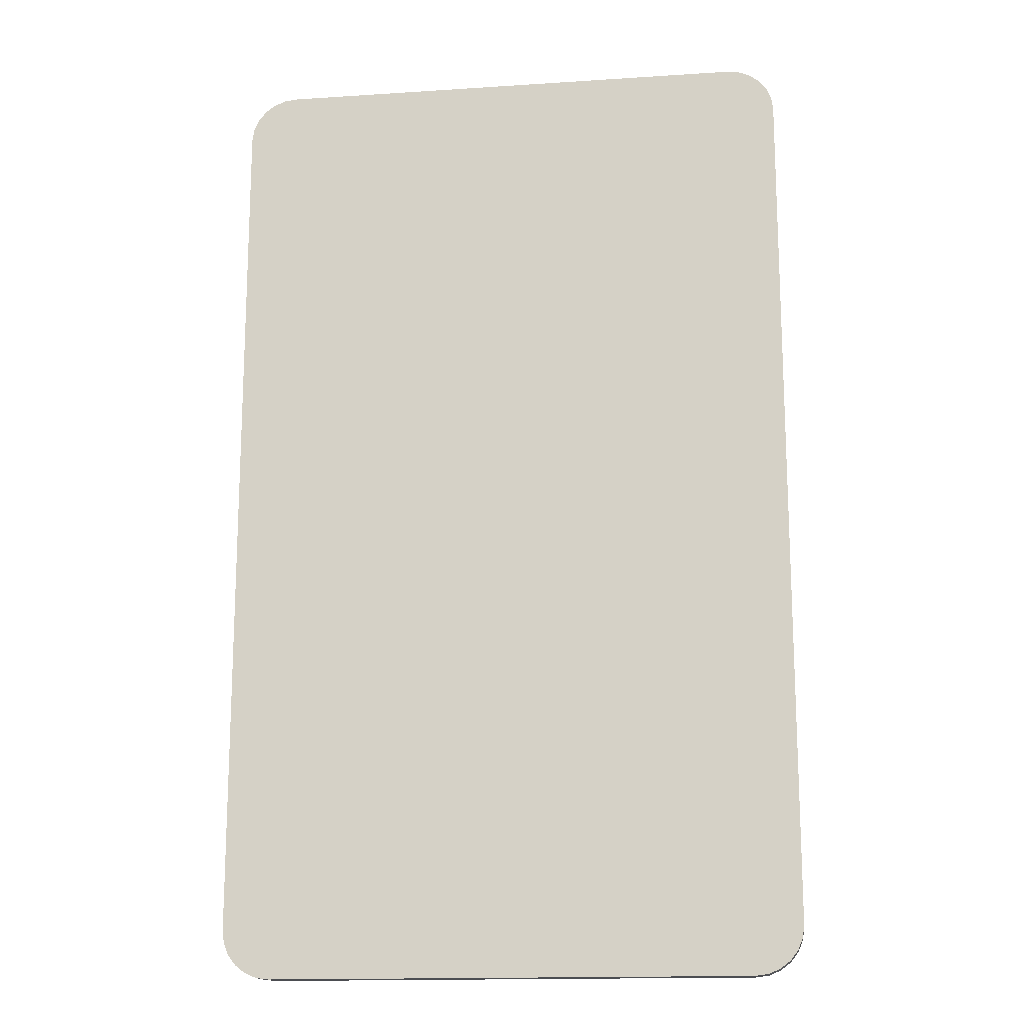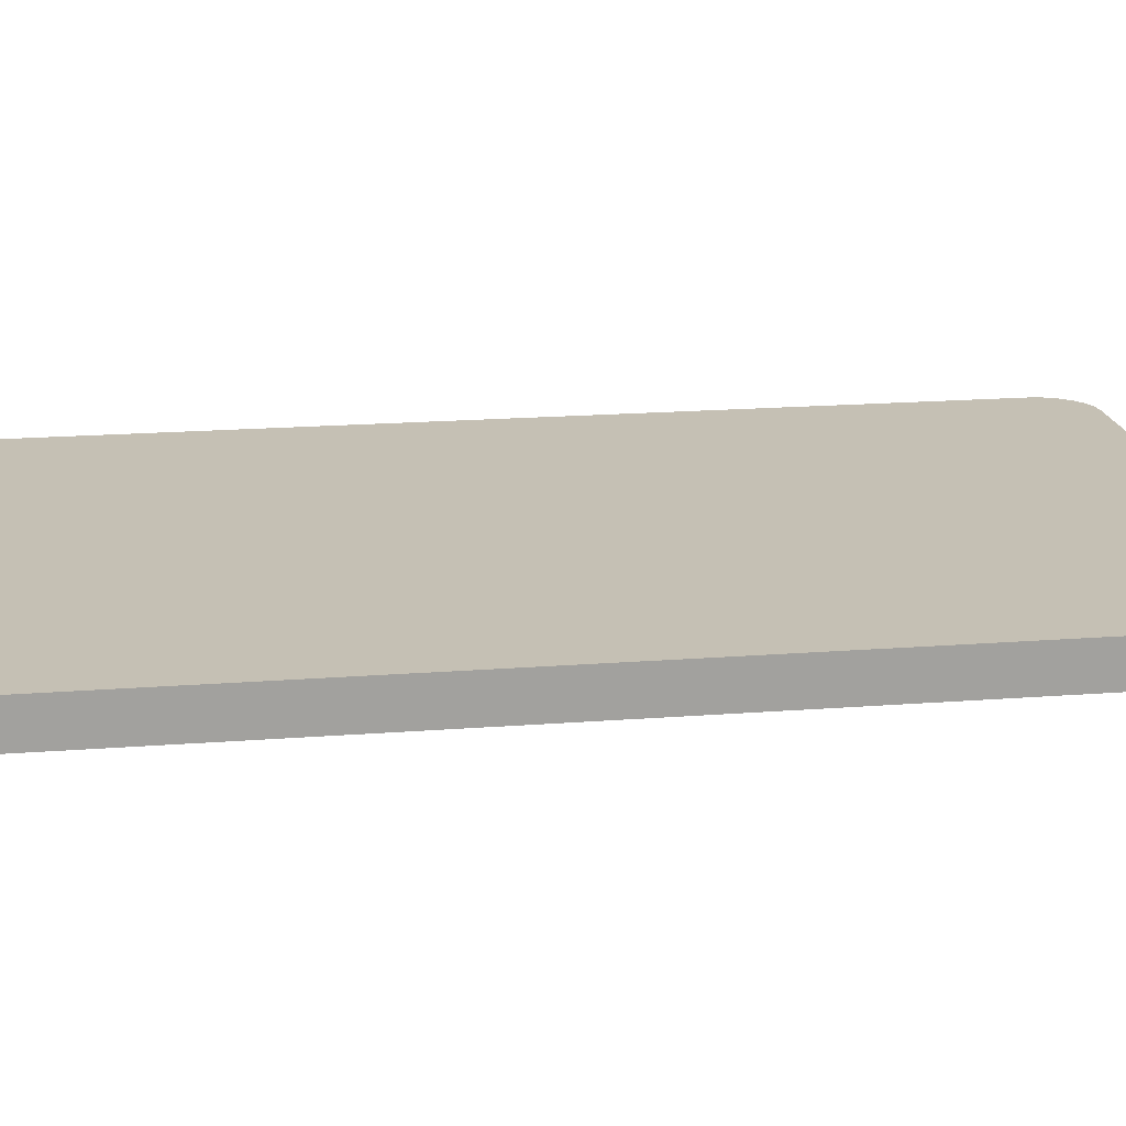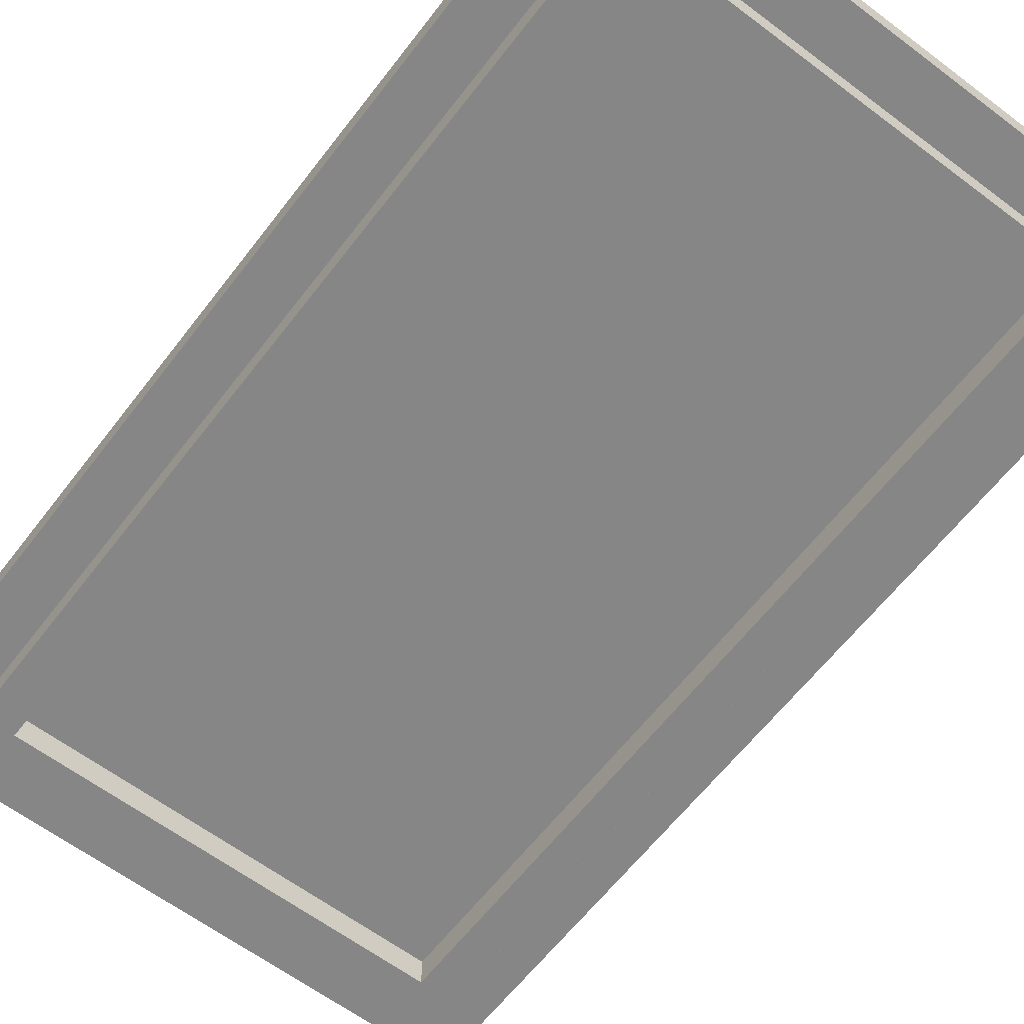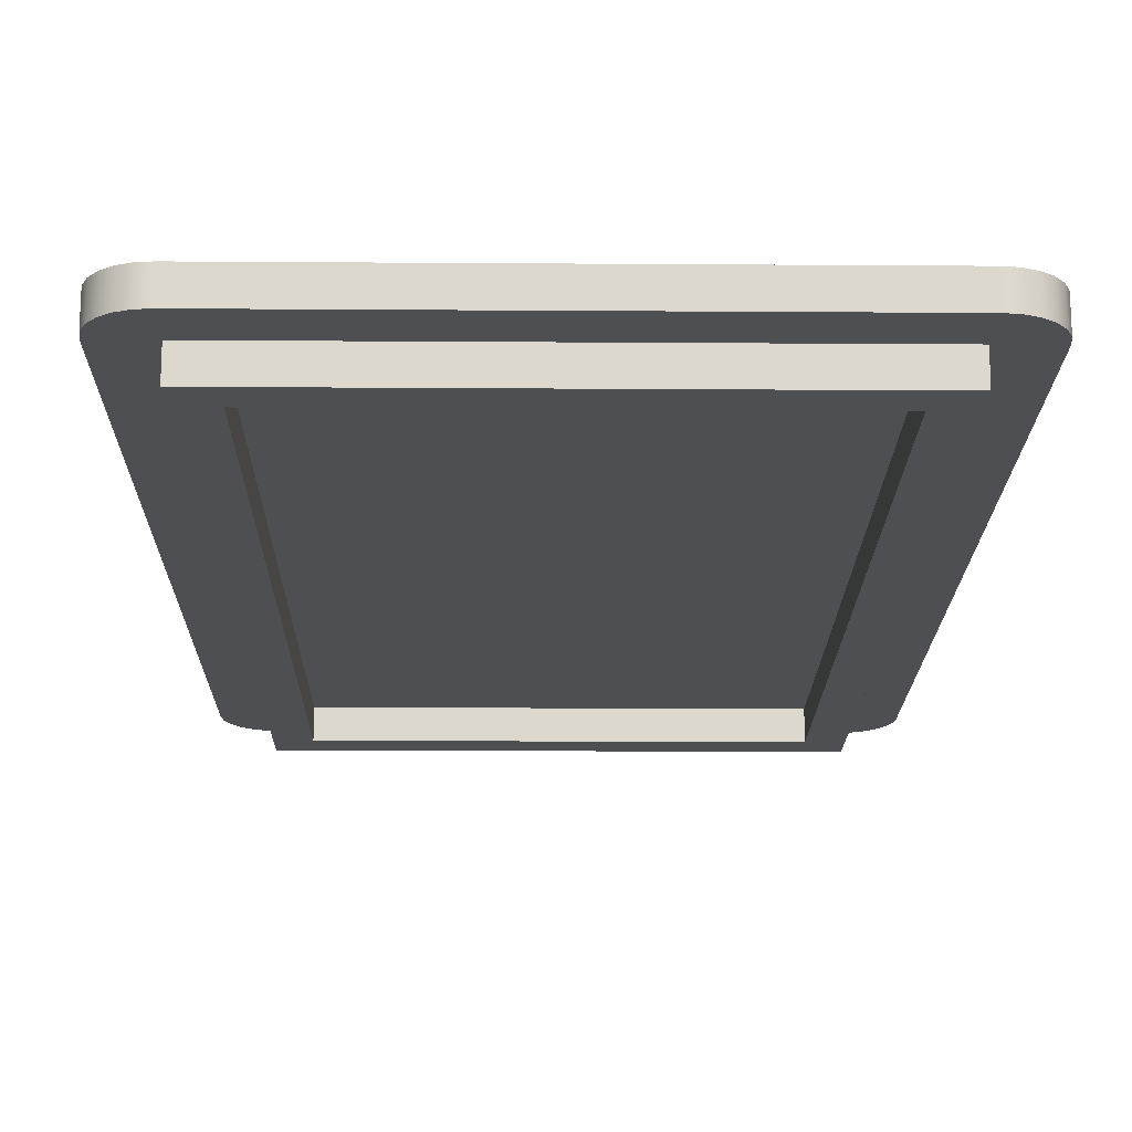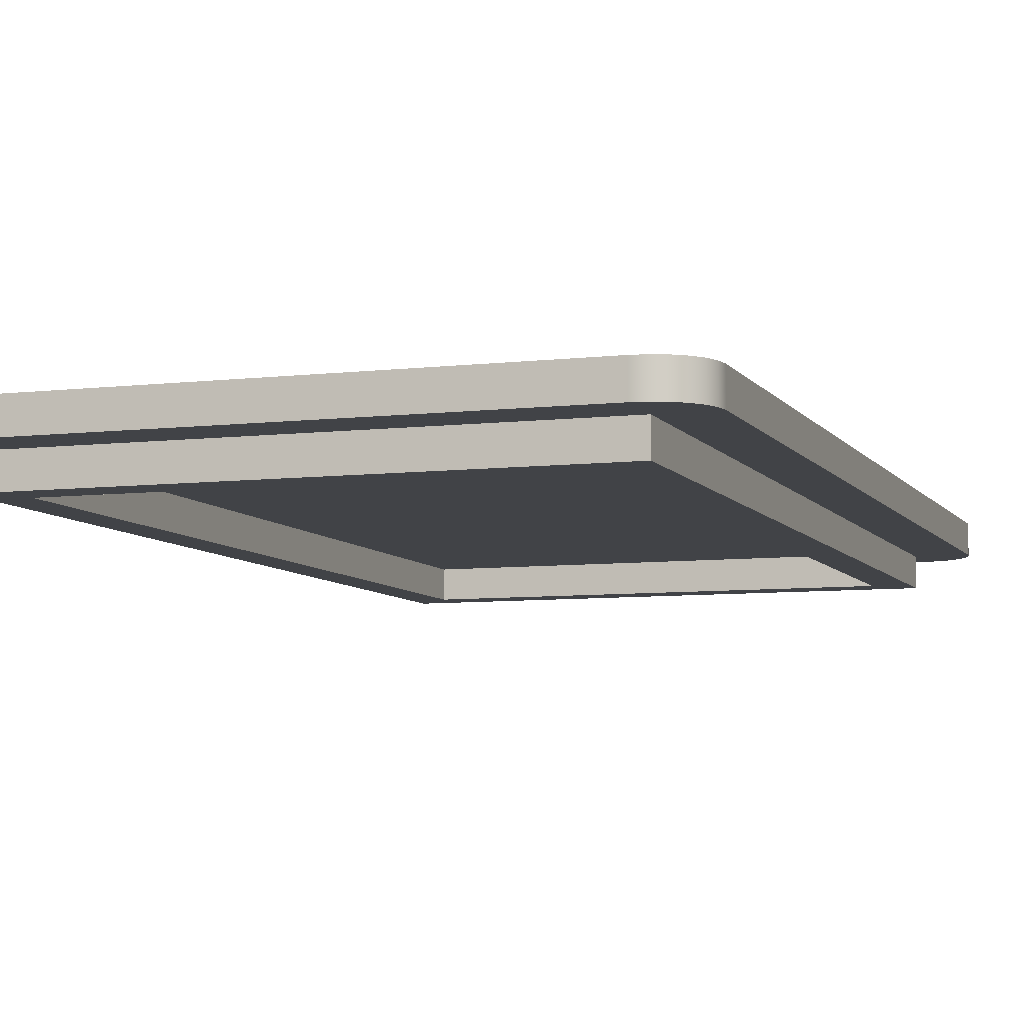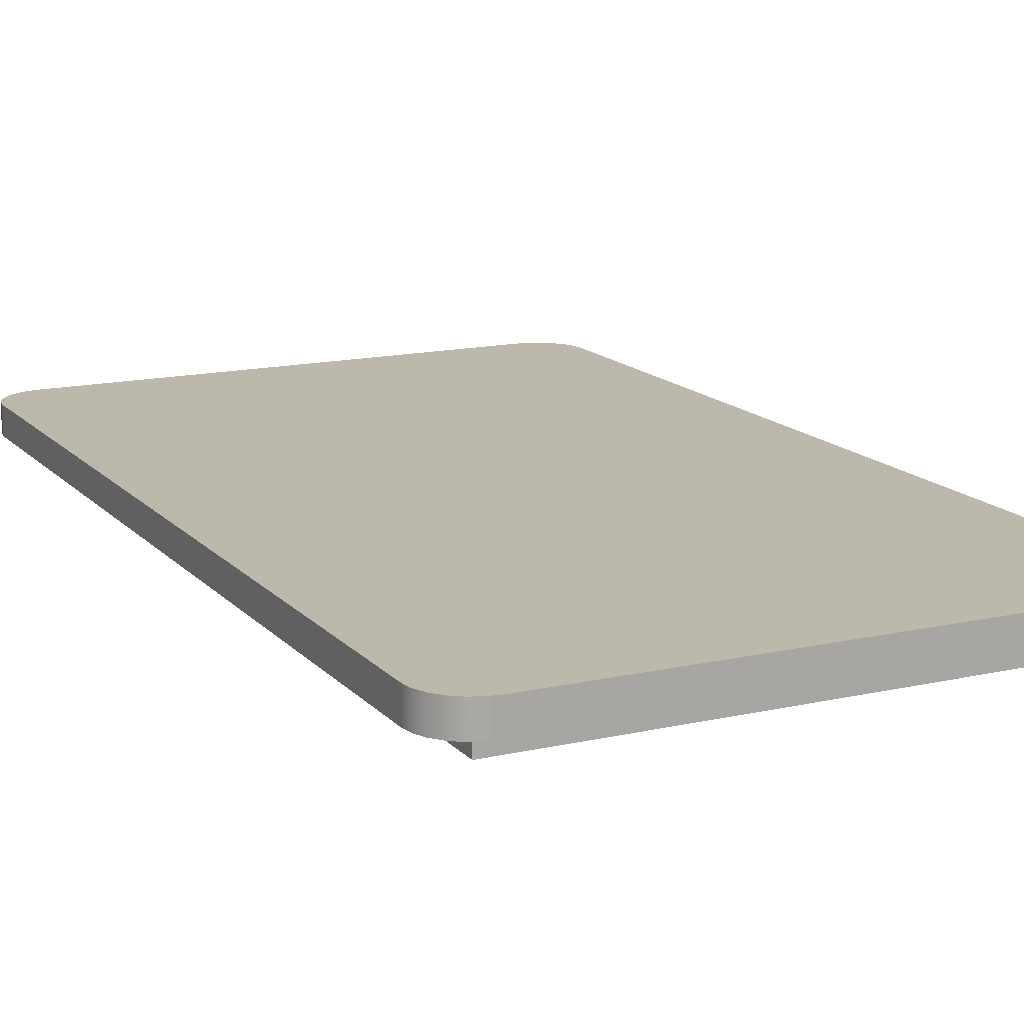
<metadata>
{"format":"obj","ext":"obj","renderer":"f3d","projection":"perspective","resolution":1024,"background":"white","views":[{"elev":-15.8,"azim":-172.2,"up":"+Z"},{"elev":18.3,"azim":81.4,"up":"+Y"},{"elev":-62.1,"azim":-37.4,"up":"+Y"},{"elev":-17.5,"azim":-0.8,"up":"+Y"},{"elev":-7.1,"azim":19.1,"up":"+Y"},{"elev":14.8,"azim":153.8,"up":"+Y"}]}
</metadata>
<code>
v -21.5 0 41.5
v 21.5 0 41.5
v 21.5 -3 41.5
v -21.5 -3 41.5
v -21.5 0 -41.5
v -21.5 0 41.5
v -21.5 -3 41.5
v -21.5 -3 -41.5
v 21.5 0 -41.5
v -21.5 0 -41.5
v -21.5 -3 -41.5
v 21.5 -3 -41.5
v 21.5 0 41.5
v 21.5 0 -41.5
v 21.5 -3 -41.5
v 21.5 -3 41.5
v -25 0 -45
v 25 0 -45
v 25 -3 -45
v -25 -3 -45
v -25 0 45
v -25 0 -45
v -25 -3 -45
v -25 -3 45
v 25 0 45
v -25 0 45
v -25 -3 45
v 25 -3 45
v 25 0 -45
v 25 0 45
v 25 -3 45
v 25 -3 -45
v 21.5 -3 41.5
v 21.5 -3 -41.5
v -21.5 -3 -41.5
v -21.5 -3 41.5
v 25 -3 -45
v 25 -3 45
v -25 -3 45
v -25 -3 -45
v 30 0 45
v 29.83 0 46.29
v 29.33 0 47.5
v 28.54 0 48.54
v 27.5 0 49.33
v 26.29 0 49.83
v 25 0 50
v -25 0 50
v -26.29 0 49.83
v -27.5 0 49.33
v -28.54 0 48.54
v -29.33 0 47.5
v -29.83 0 46.29
v -30 0 45
v -30 0 -45
v -29.83 0 -46.29
v -29.33 0 -47.5
v -28.54 0 -48.54
v -27.5 0 -49.33
v -26.29 0 -49.83
v -25 0 -50
v 25 0 -50
v 26.29 0 -49.83
v 27.5 0 -49.33
v 28.54 0 -48.54
v 29.33 0 -47.5
v 29.83 0 -46.29
v 30 0 -45
v 25 0 -45
v -25 0 -45
v -25 0 45
v 25 0 45
v -25 0 50
v 25 0 50
v 25 3 50
v -25 3 50
v -30 0 45
v -29.83 0 46.29
v -29.33 0 47.5
v -28.54 0 48.54
v -27.5 0 49.33
v -26.29 0 49.83
v -25 0 50
v -25 3 50
v -26.29 3 49.83
v -27.5 3 49.33
v -28.54 3 48.54
v -29.33 3 47.5
v -29.83 3 46.29
v -30 3 45
v -30 0 -45
v -30 0 45
v -30 3 45
v -30 3 -45
v -25 0 -50
v -26.29 0 -49.83
v -27.5 0 -49.33
v -28.54 0 -48.54
v -29.33 0 -47.5
v -29.83 0 -46.29
v -30 0 -45
v -30 3 -45
v -29.83 3 -46.29
v -29.33 3 -47.5
v -28.54 3 -48.54
v -27.5 3 -49.33
v -26.29 3 -49.83
v -25 3 -50
v 25 0 -50
v -25 0 -50
v -25 3 -50
v 25 3 -50
v 30 0 -45
v 29.83 0 -46.29
v 29.33 0 -47.5
v 28.54 0 -48.54
v 27.5 0 -49.33
v 26.29 0 -49.83
v 25 0 -50
v 25 3 -50
v 26.29 3 -49.83
v 27.5 3 -49.33
v 28.54 3 -48.54
v 29.33 3 -47.5
v 29.83 3 -46.29
v 30 3 -45
v 30 0 45
v 30 0 -45
v 30 3 -45
v 30 3 45
v 25 0 50
v 26.29 0 49.83
v 27.5 0 49.33
v 28.54 0 48.54
v 29.33 0 47.5
v 29.83 0 46.29
v 30 0 45
v 30 3 45
v 29.83 3 46.29
v 29.33 3 47.5
v 28.54 3 48.54
v 27.5 3 49.33
v 26.29 3 49.83
v 25 3 50
v 25 3 50
v 26.29 3 49.83
v 27.5 3 49.33
v 28.54 3 48.54
v 29.33 3 47.5
v 29.83 3 46.29
v 30 3 45
v 30 3 -45
v 29.83 3 -46.29
v 29.33 3 -47.5
v 28.54 3 -48.54
v 27.5 3 -49.33
v 26.29 3 -49.83
v 25 3 -50
v -25 3 -50
v -26.29 3 -49.83
v -27.5 3 -49.33
v -28.54 3 -48.54
v -29.33 3 -47.5
v -29.83 3 -46.29
v -30 3 -45
v -30 3 45
v -29.83 3 46.29
v -29.33 3 47.5
v -28.54 3 48.54
v -27.5 3 49.33
v -26.29 3 49.83
v -25 3 50
v 21.5 0 41.5
v -21.5 0 41.5
v -21.5 0 -41.5
v 21.5 0 -41.5
g fd82b492-e31e-11ea-b12a-54bf646e7e1f
f 1 2 4
f 4 2 3
g fd8329ca-e31e-11ea-98c0-54bf646e7e1f
f 5 6 8
f 8 6 7
g fd839efe-e31e-11ea-bfe3-54bf646e7e1f
f 9 10 12
f 12 10 11
g fd841434-e31e-11ea-a501-54bf646e7e1f
f 13 14 16
f 16 14 15
g fd848964-e31e-11ea-a6ec-54bf646e7e1f
f 17 18 20
f 20 18 19
g fd84fe98-e31e-11ea-9d1a-54bf646e7e1f
f 21 22 24
f 24 22 23
g fd8573c6-e31e-11ea-98cc-54bf646e7e1f
f 25 26 28
f 28 26 27
g fd861012-e31e-11ea-94d7-54bf646e7e1f
f 29 30 32
f 32 30 31
g fd868542-e31e-11ea-955d-54bf646e7e1f
f 34 38 33
f 33 38 39
f 33 39 36
f 36 39 40
f 36 40 35
f 35 40 34
f 34 40 37
f 34 37 38
g fd3ccfe8-e31e-11ea-9130-54bf646e7e1f
f 68 41 72
f 72 41 42
f 72 42 43
f 43 44 72
f 72 44 45
f 72 45 46
f 46 47 72
f 72 47 48
f 72 48 71
f 71 48 49
f 71 49 50
f 50 51 71
f 71 51 52
f 71 52 53
f 53 54 71
f 71 54 70
f 70 54 55
f 70 55 56
f 56 57 70
f 70 57 58
f 70 58 59
f 59 60 70
f 70 60 61
f 70 61 62
f 70 62 69
f 69 62 63
f 69 63 64
f 64 65 69
f 69 65 66
f 69 66 67
f 67 68 69
f 69 68 72
g fd3a85e4-e31e-11ea-8aa1-54bf646e7e1f
f 73 74 76
f 76 74 75
g fd3aacee-e31e-11ea-a83d-54bf646e7e1f
f 90 77 89
f 89 77 78
f 89 78 88
f 88 78 79
f 88 79 87
f 87 79 80
f 87 80 86
f 86 80 81
f 86 81 85
f 85 81 82
f 85 82 84
f 84 82 83
g fd3ad3fa-e31e-11ea-8453-54bf646e7e1f
f 91 92 94
f 94 92 93
g fd3b2224-e31e-11ea-bcc3-54bf646e7e1f
f 108 95 107
f 107 95 96
f 107 96 106
f 106 96 97
f 106 97 105
f 105 97 98
f 105 98 104
f 104 98 99
f 104 99 103
f 103 99 100
f 103 100 102
f 102 100 101
g fd3b493a-e31e-11ea-a3a4-54bf646e7e1f
f 109 110 112
f 112 110 111
g fd3b974c-e31e-11ea-8d40-54bf646e7e1f
f 126 113 125
f 125 113 114
f 125 114 124
f 124 114 115
f 124 115 123
f 123 115 116
f 123 116 122
f 122 116 117
f 122 117 121
f 121 117 118
f 121 118 120
f 120 118 119
g fd3be57a-e31e-11ea-93ed-54bf646e7e1f
f 127 128 130
f 130 128 129
g fd3c339a-e31e-11ea-a652-54bf646e7e1f
f 144 131 143
f 143 131 132
f 143 132 142
f 142 132 133
f 142 133 141
f 141 133 134
f 141 134 140
f 140 134 135
f 140 135 139
f 139 135 136
f 139 136 138
f 138 136 137
g fd3c81d0-e31e-11ea-8a24-54bf646e7e1f
f 146 151 145
f 145 151 158
f 145 158 159
f 146 147 151
f 151 147 148
f 151 148 149
f 149 150 151
f 151 152 158
f 158 152 157
f 157 152 156
f 156 152 155
f 155 152 154
f 154 152 153
f 160 165 159
f 159 165 166
f 159 166 172
f 172 166 171
f 171 166 170
f 170 166 169
f 169 166 168
f 168 166 167
f 160 161 165
f 165 161 162
f 165 162 163
f 163 164 165
f 172 145 159
g fd880bf0-e31e-11ea-bc1e-54bf646e7e1f
f 173 174 176
f 176 174 175

</code>
